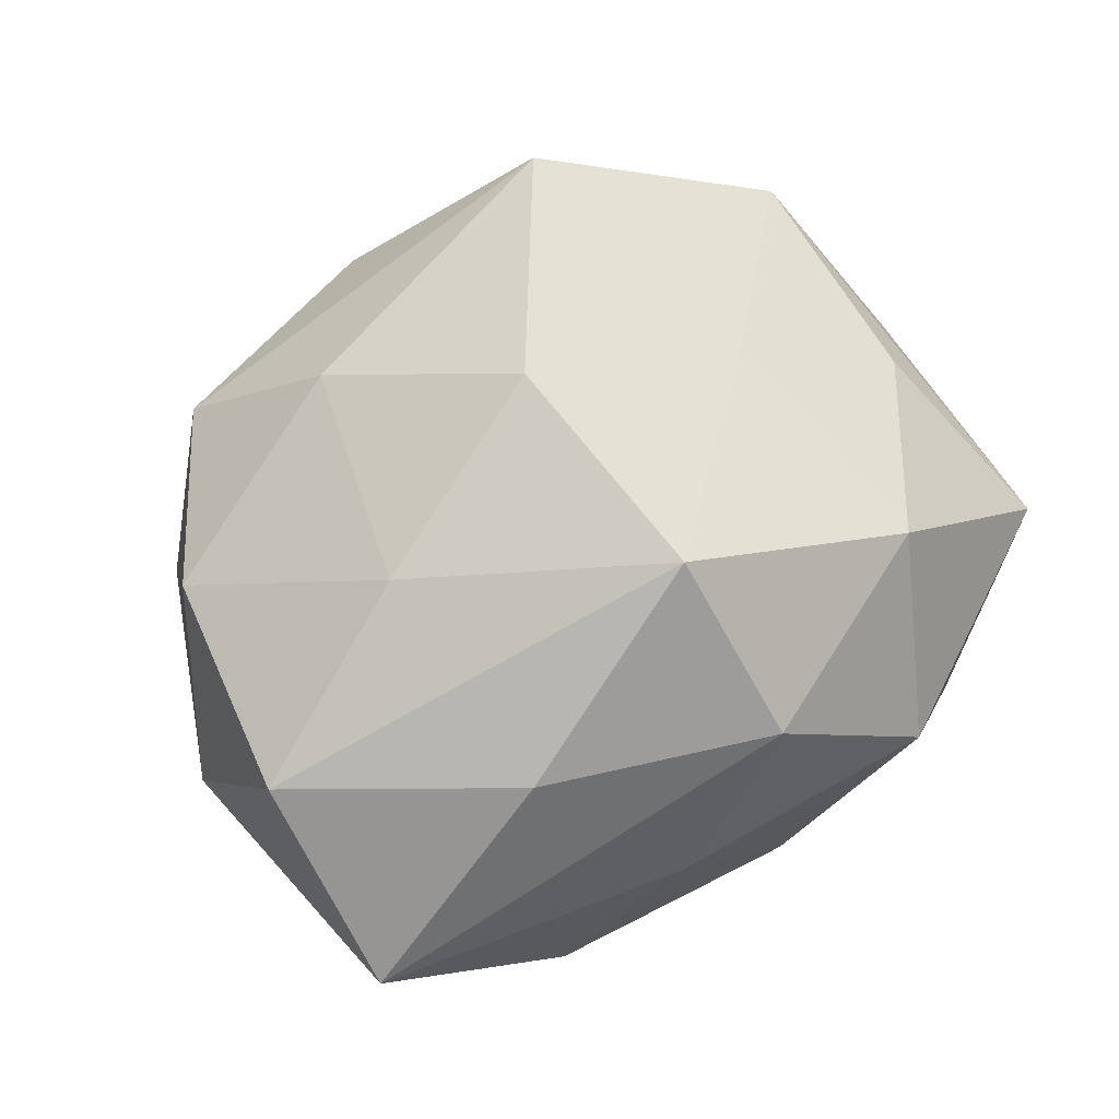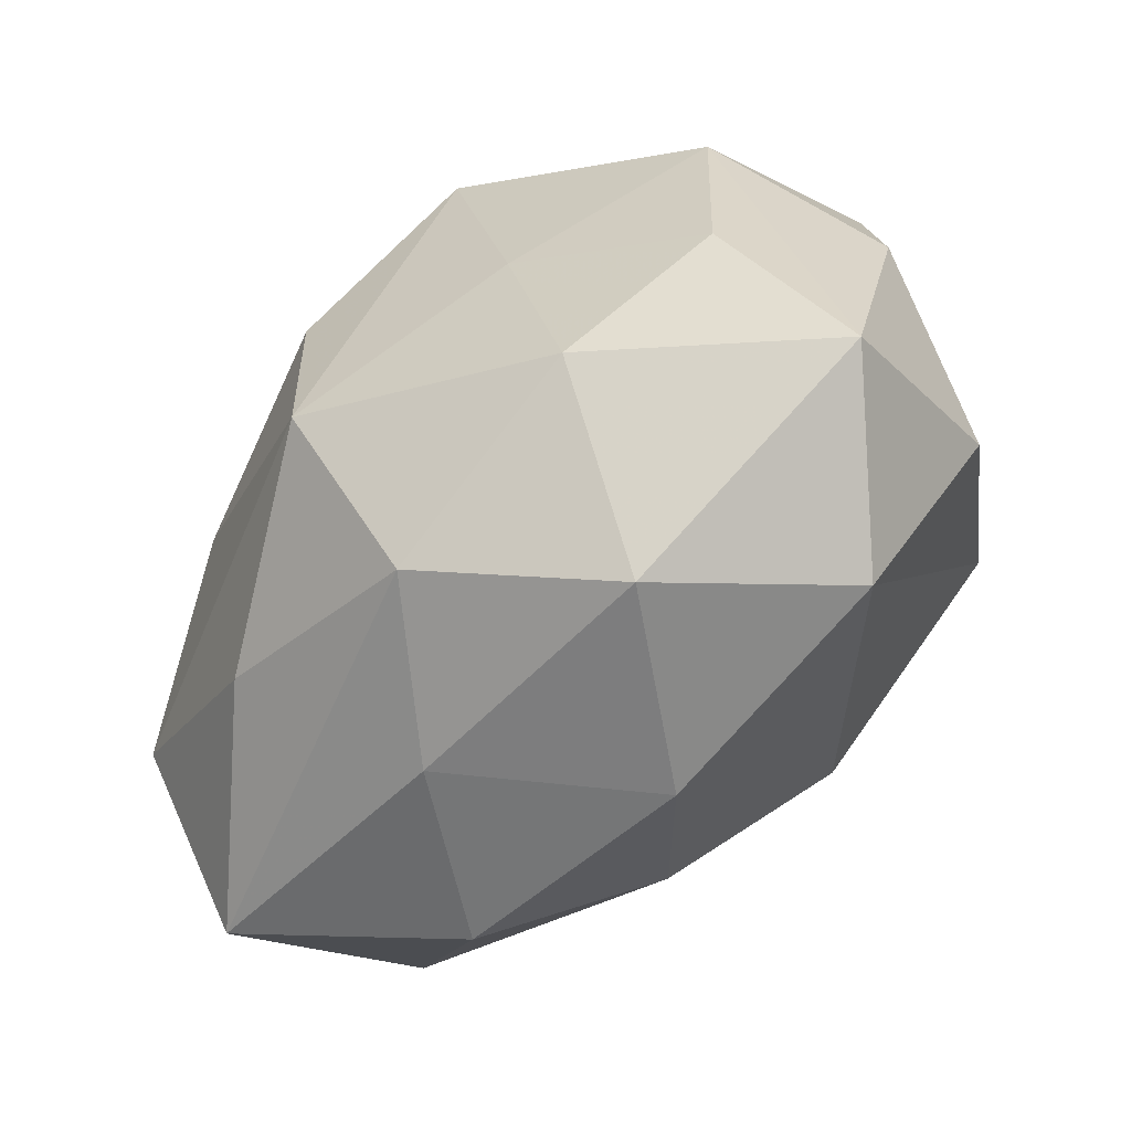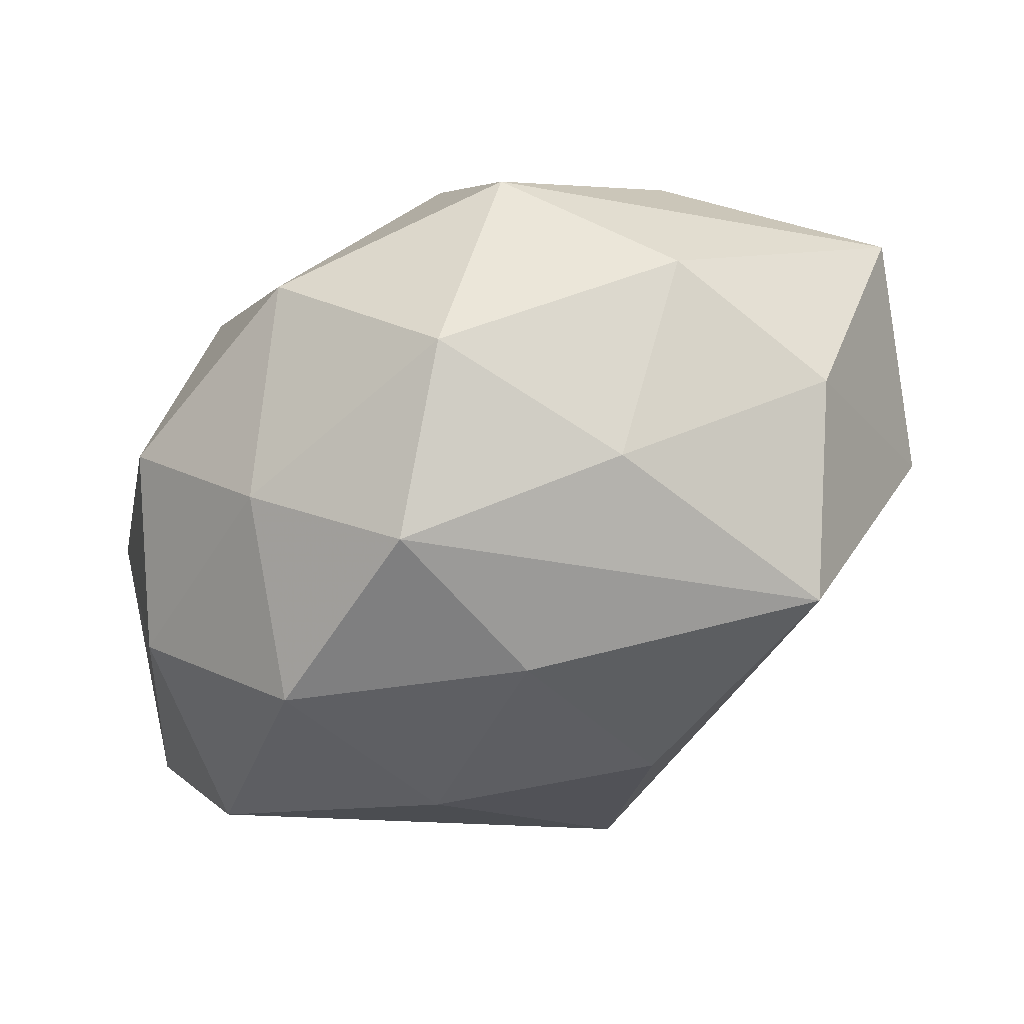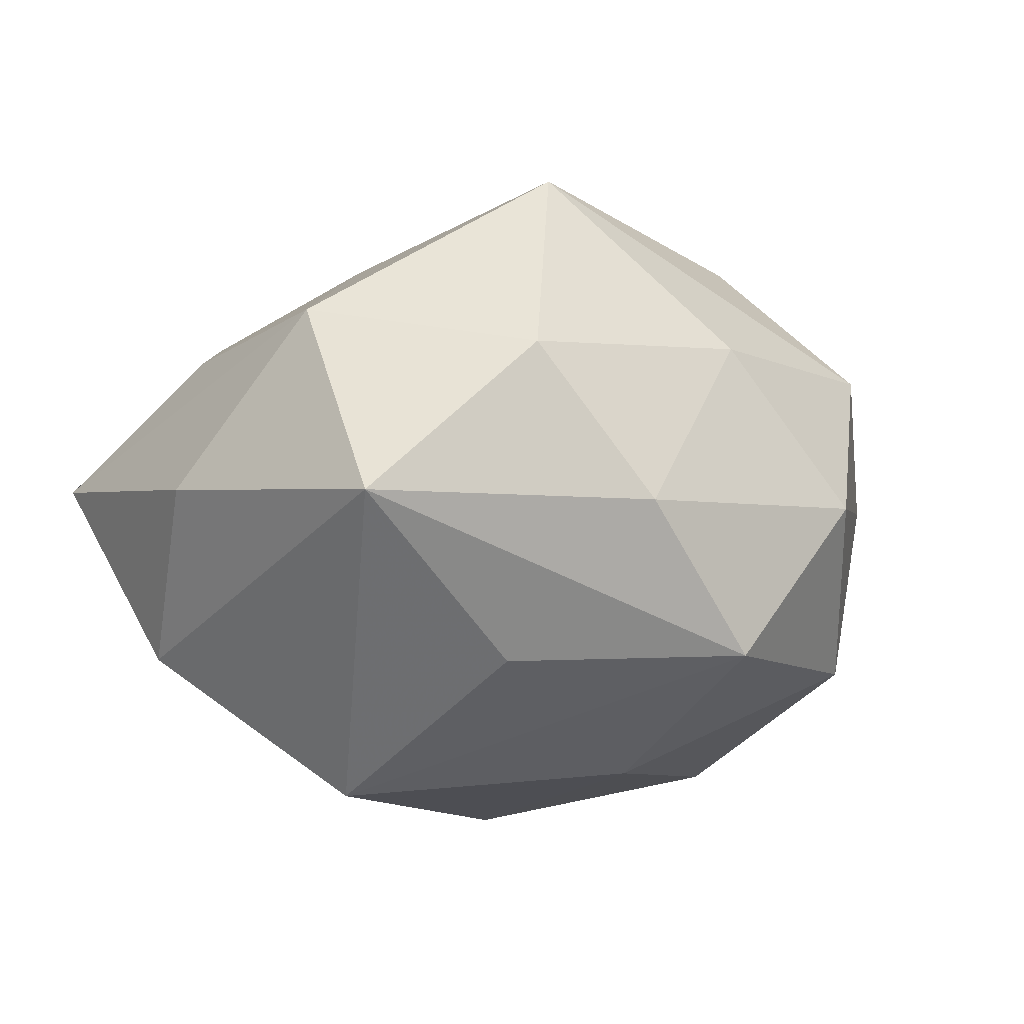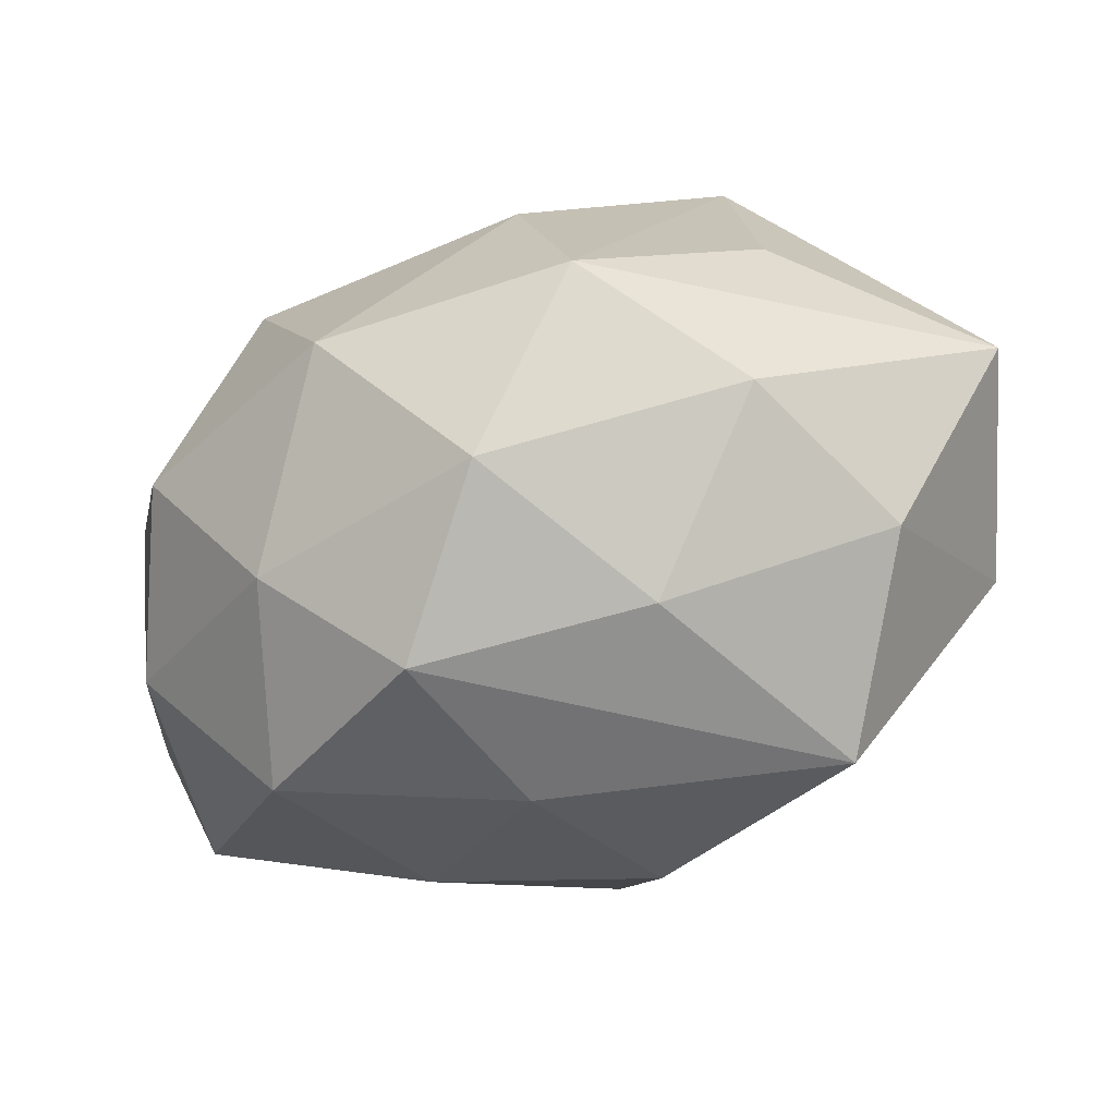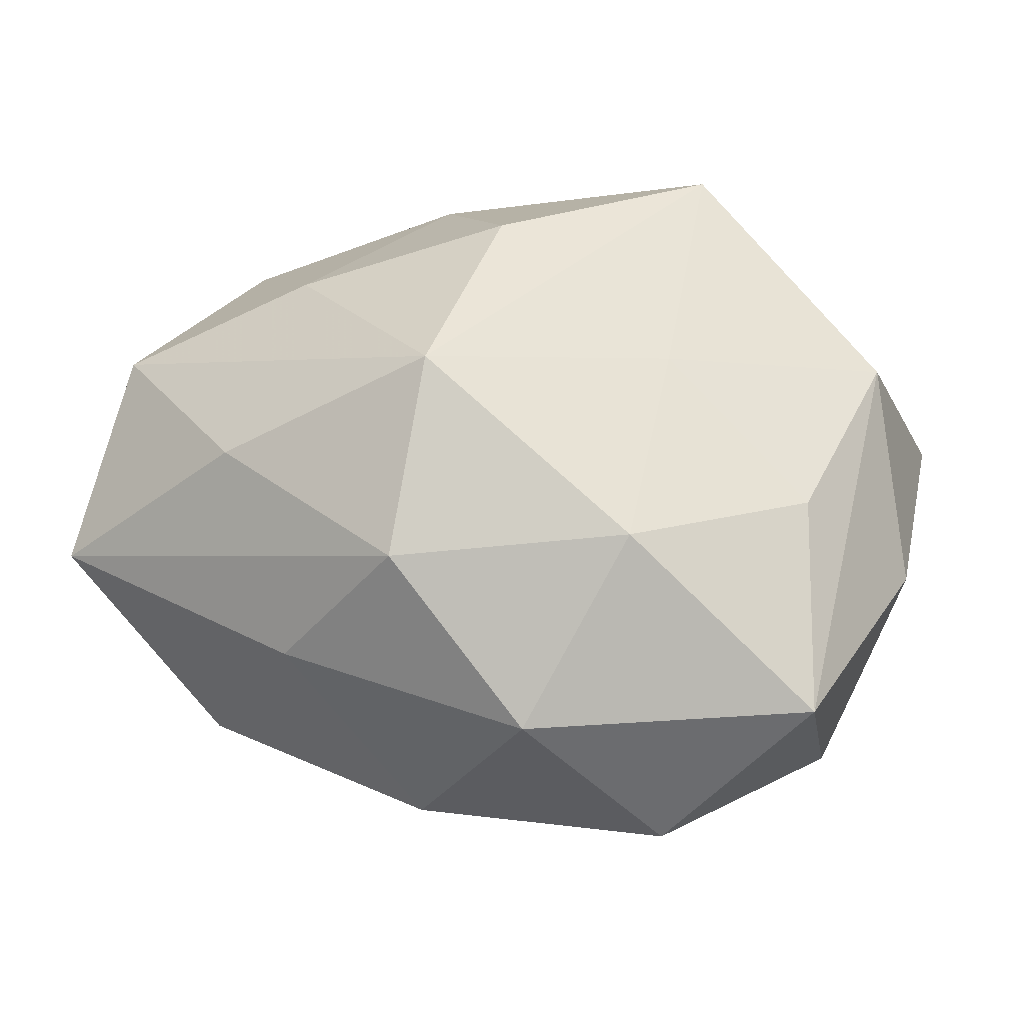
<metadata>
{"format":"obj","ext":"obj","renderer":"f3d","projection":"perspective","resolution":1024,"background":"white","views":[{"elev":61.4,"azim":-45.0,"up":"+Z"},{"elev":-75.9,"azim":45.0,"up":"+Y"},{"elev":61.2,"azim":-27.7,"up":"+Y"},{"elev":-2.0,"azim":132.4,"up":"+Z"},{"elev":74.2,"azim":-19.8,"up":"+Y"},{"elev":33.6,"azim":13.0,"up":"+Z"}]}
</metadata>
<code>
v -0.01795 -0.0009704 0.02013
v 0.00375 0.01576 -0.0212
v 0.01328 0.0267 -9.264e-05
v -0.009851 0.01495 0.01974
v -0.006589 0.0299 -0.0003312
v 0.03296 -0.004083 0.0008891
v -0.02256 0.02012 -0.0001891
v 0.01921 0.01742 -0.012
v 0.028 -0.01222 -0.01226
v -0.02637 0.01254 0.01254
v -0.004221 -0.02598 0.01217
v -0.02079 -0.02089 -0.01086
v 0.002184 -0.0007243 -0.02604
v -0.002137 -0.02621 -0.01189
v -0.016 0.007501 -0.02302
v -0.03293 0.005142 0.000136
v -0.002088 0.001736 0.02601
v 0.02852 0.005585 0.01425
v 0.004425 0.02827 -0.01168
v 0.01716 -0.02652 -0.01057
v -0.01522 0.02454 0.01035
v 0.02785 -0.02364 0.001378
v 0.02505 -0.01065 0.01139
v 0.01204 0.01518 0.02486
v -0.003941 -0.01552 0.02338
v 0.001975 0.02514 0.01192
v -0.01312 -0.02534 0.001111
v -0.03016 -0.004815 -0.01402
v 0.006993 -0.0306 0.001406
v 0.02001 0.02114 0.01145
v -0.0199 -0.01697 0.01348
v 0.02122 0.002305 -0.02267
v -0.01359 0.02395 -0.01363
v 0.01316 -0.02213 0.0142
v -0.03262 -0.003623 0.01218
v 0.0129 -0.005087 0.01948
v -0.02759 0.01284 -0.01147
v -0.0345 -0.016 0.0006948
v -0.01013 -0.0118 -0.01999
v 0.03261 0.01615 0.00034
f 20 29 14
f 12 39 14
f 4 24 21
f 36 24 25
f 20 32 9
f 9 32 40
f 40 19 3
f 2 19 32
f 40 32 8
f 8 19 40
f 32 19 8
f 38 11 31
f 31 11 25
f 31 35 38
f 25 35 31
f 27 11 38
f 29 11 27
f 38 12 27
f 27 14 29
f 12 14 27
f 28 37 15
f 28 12 38
f 15 39 28
f 28 39 12
f 38 35 16
f 16 28 38
f 37 28 16
f 5 3 19
f 15 37 33
f 33 2 15
f 19 2 33
f 33 5 19
f 13 39 15
f 15 2 13
f 13 2 32
f 13 32 20
f 20 14 13
f 13 14 39
f 25 24 17
f 24 4 17
f 24 36 18
f 40 3 30
f 30 18 40
f 24 18 30
f 37 16 7
f 7 33 37
f 21 5 7
f 5 33 7
f 1 17 4
f 1 35 25
f 25 17 1
f 22 29 20
f 20 9 22
f 3 5 26
f 26 30 3
f 24 30 26
f 21 24 26
f 26 5 21
f 21 7 10
f 10 7 16
f 10 16 35
f 10 4 21
f 35 1 10
f 10 1 4
f 23 18 36
f 23 22 18
f 34 11 29
f 29 22 34
f 25 11 34
f 22 23 34
f 34 36 25
f 34 23 36
f 6 9 40
f 6 22 9
f 40 18 6
f 18 22 6

</code>
